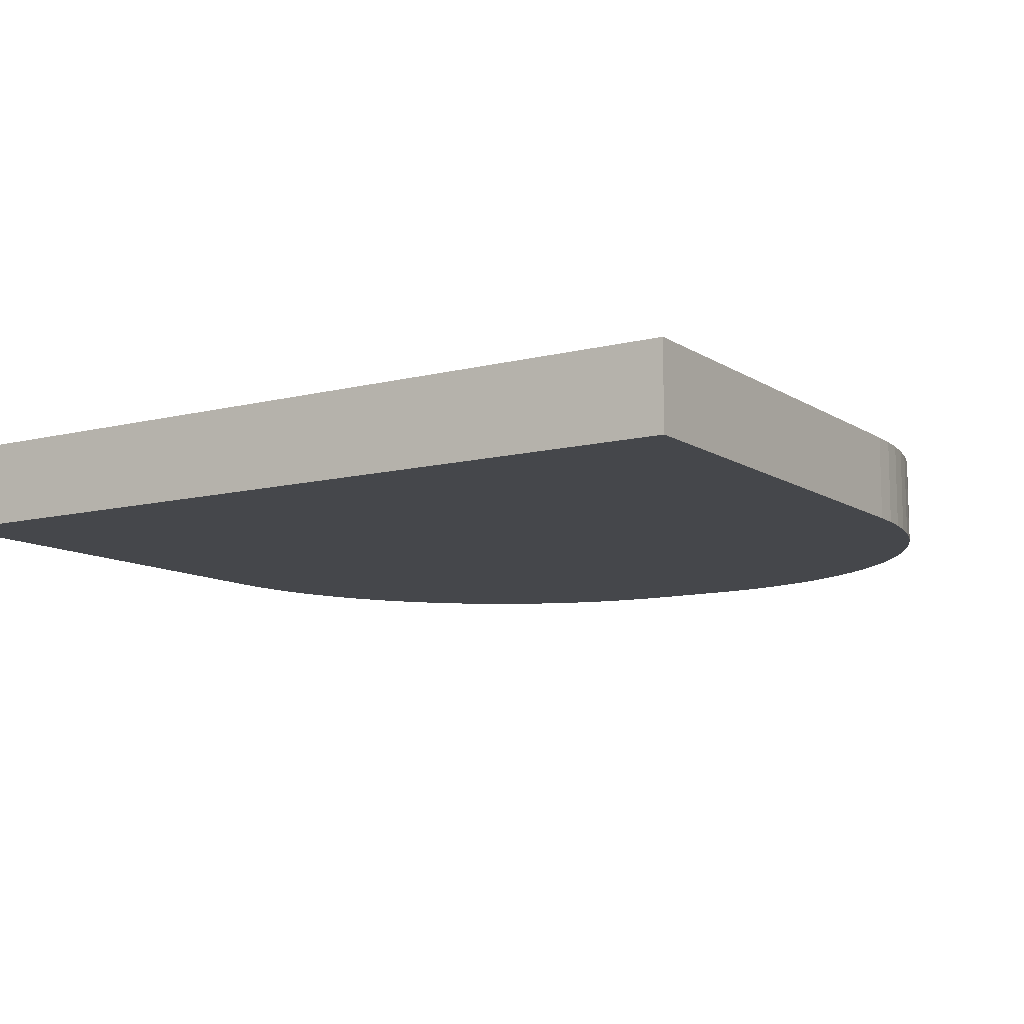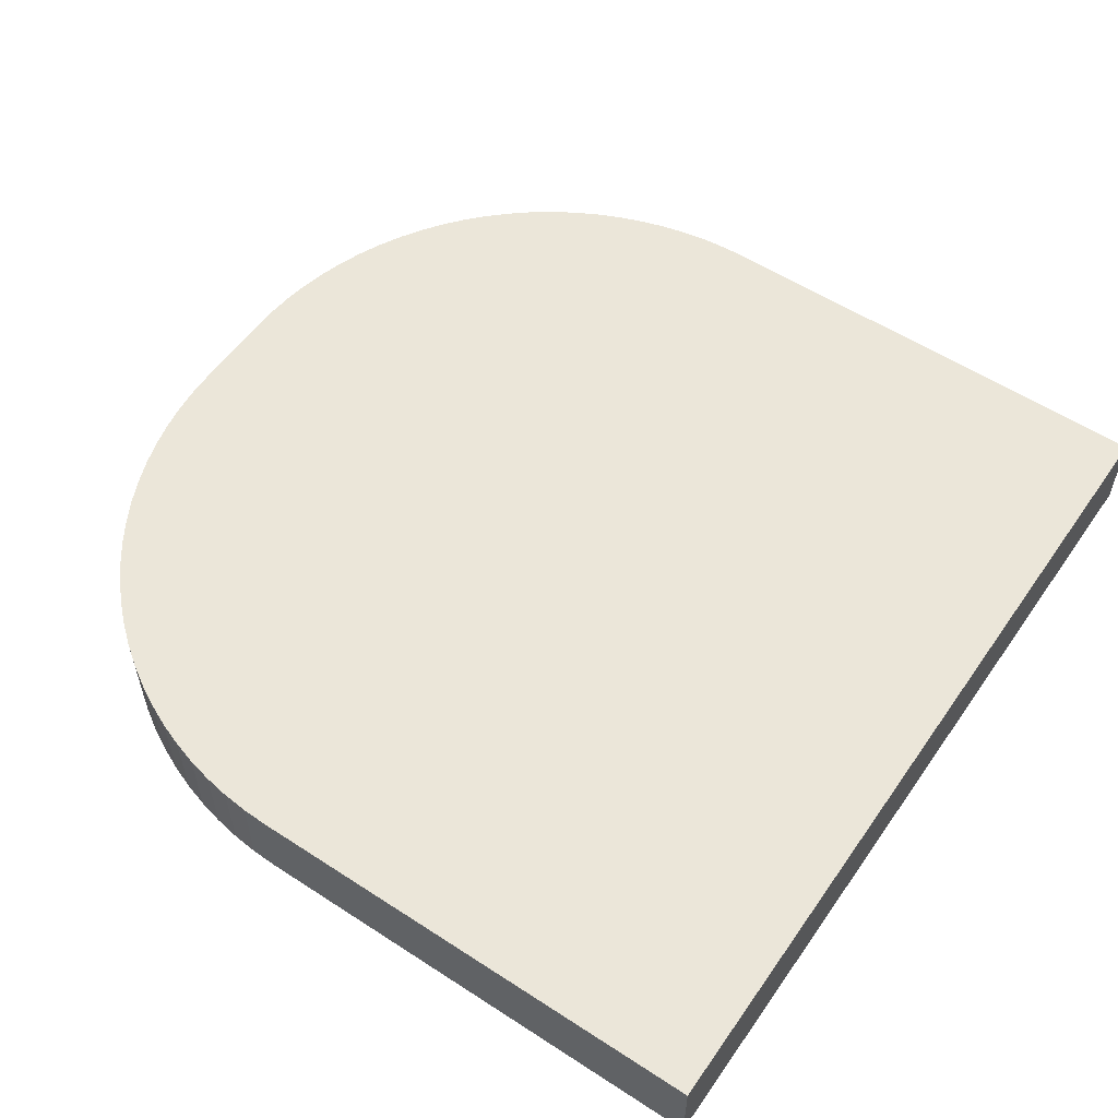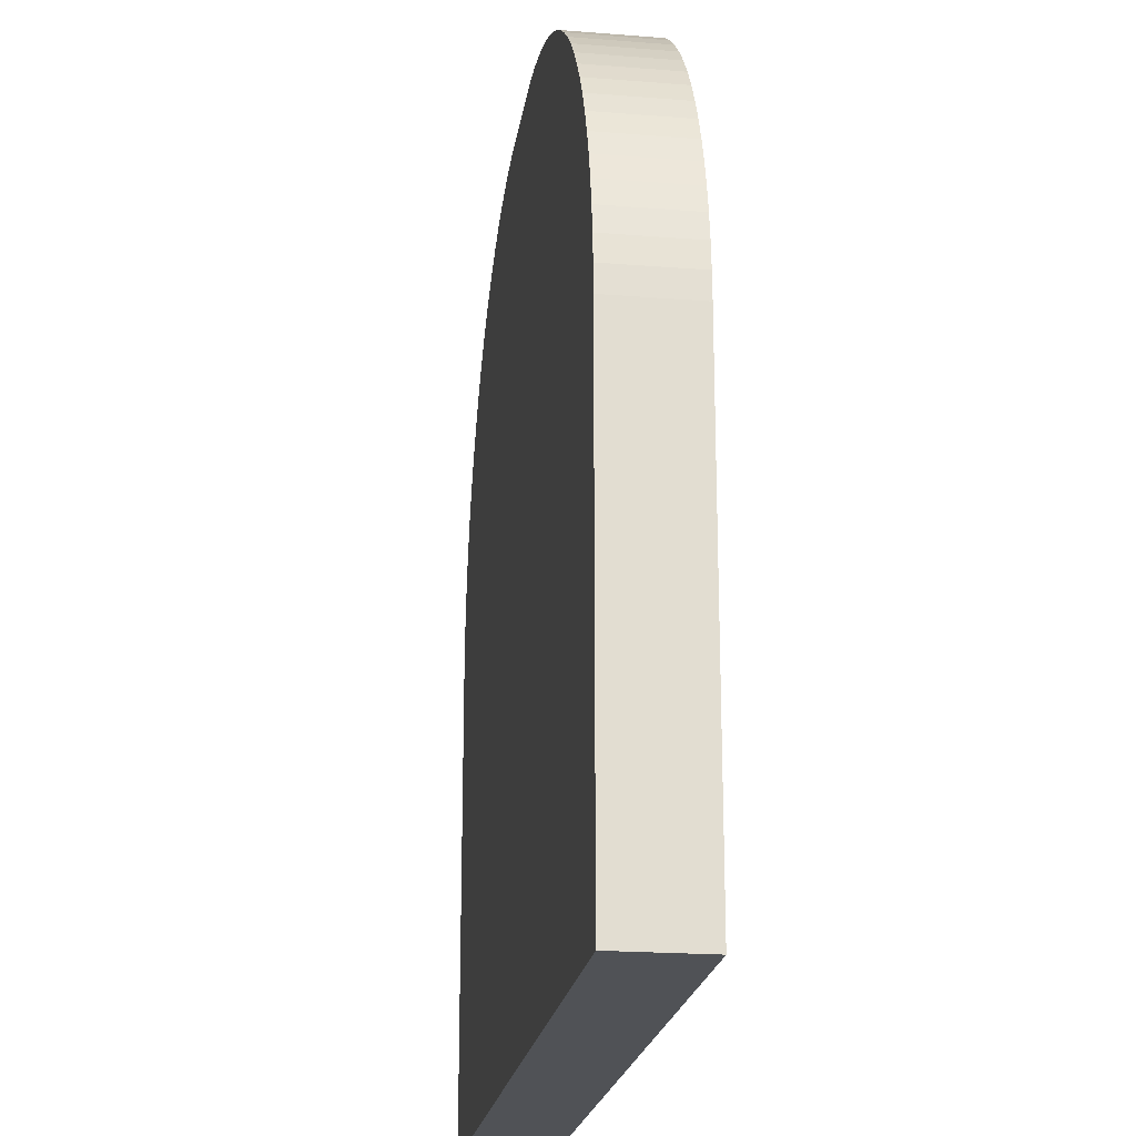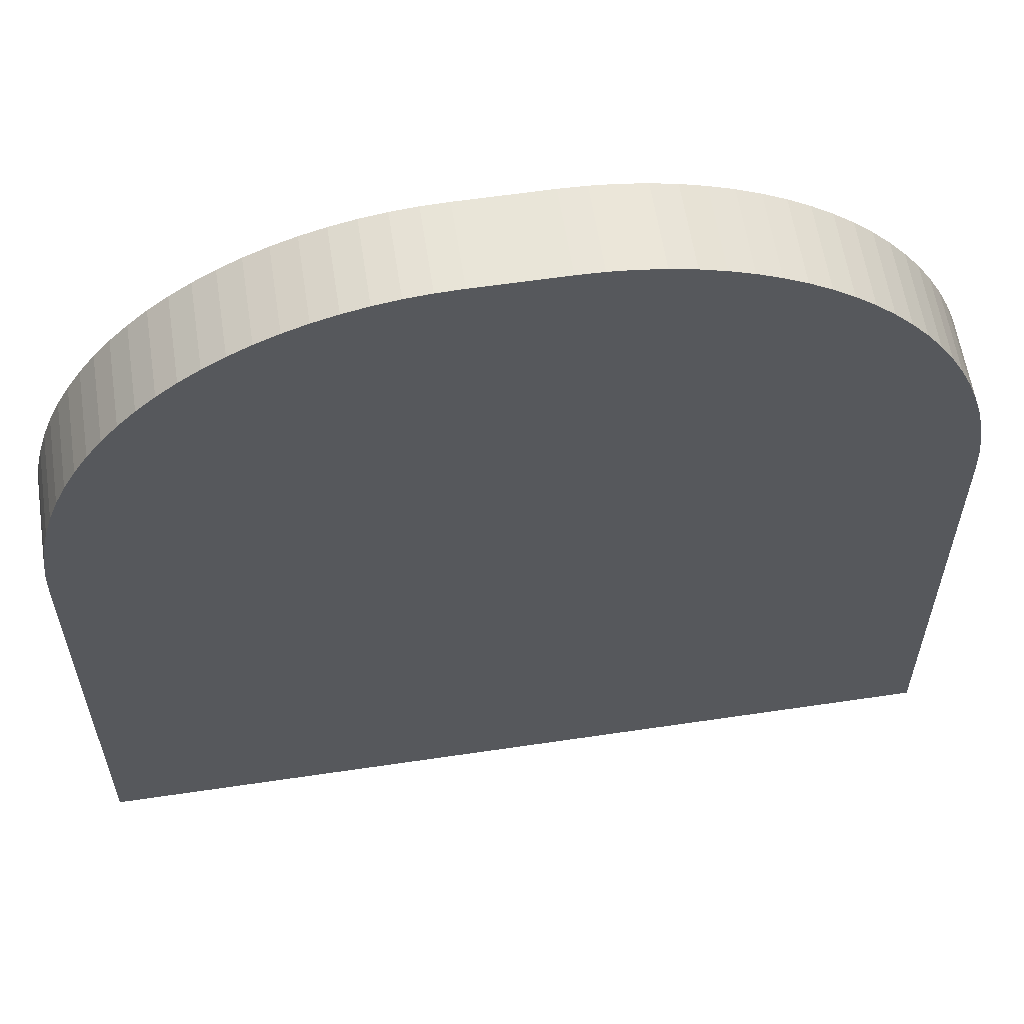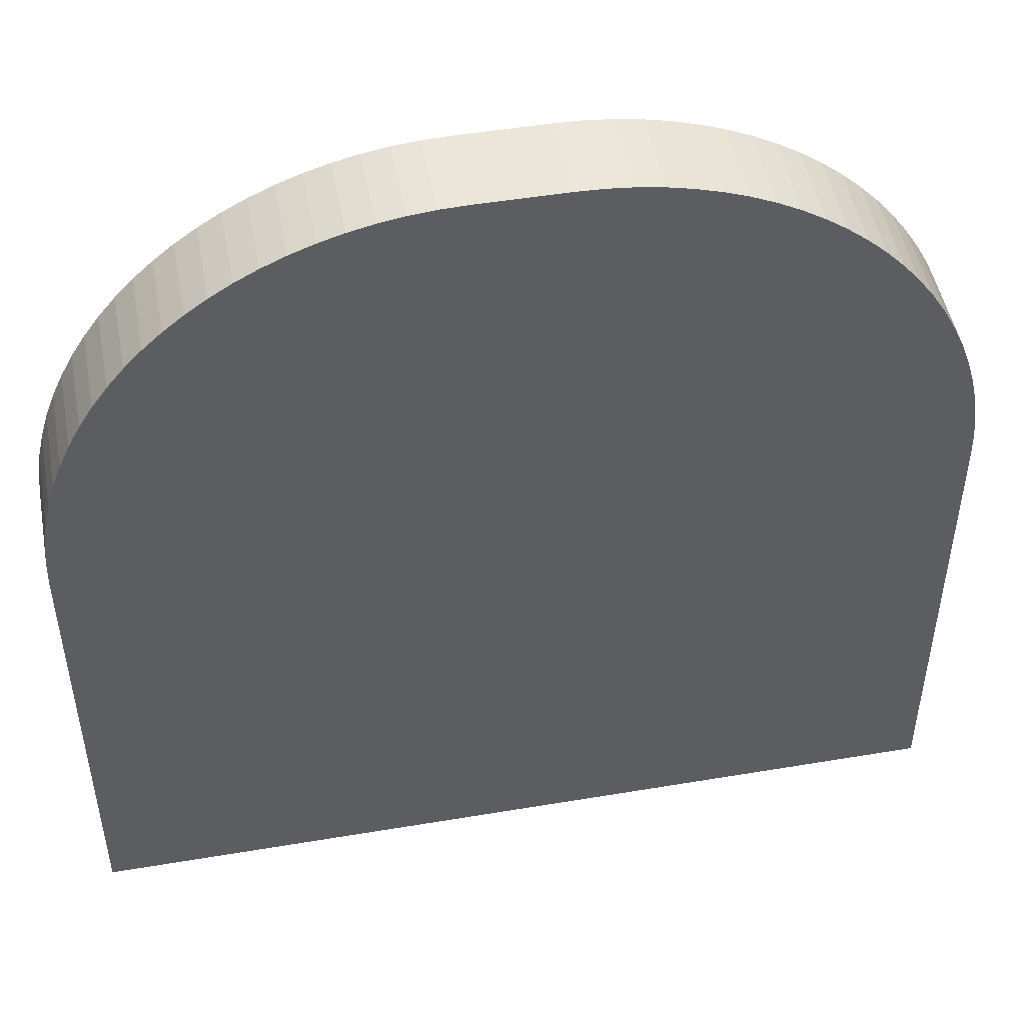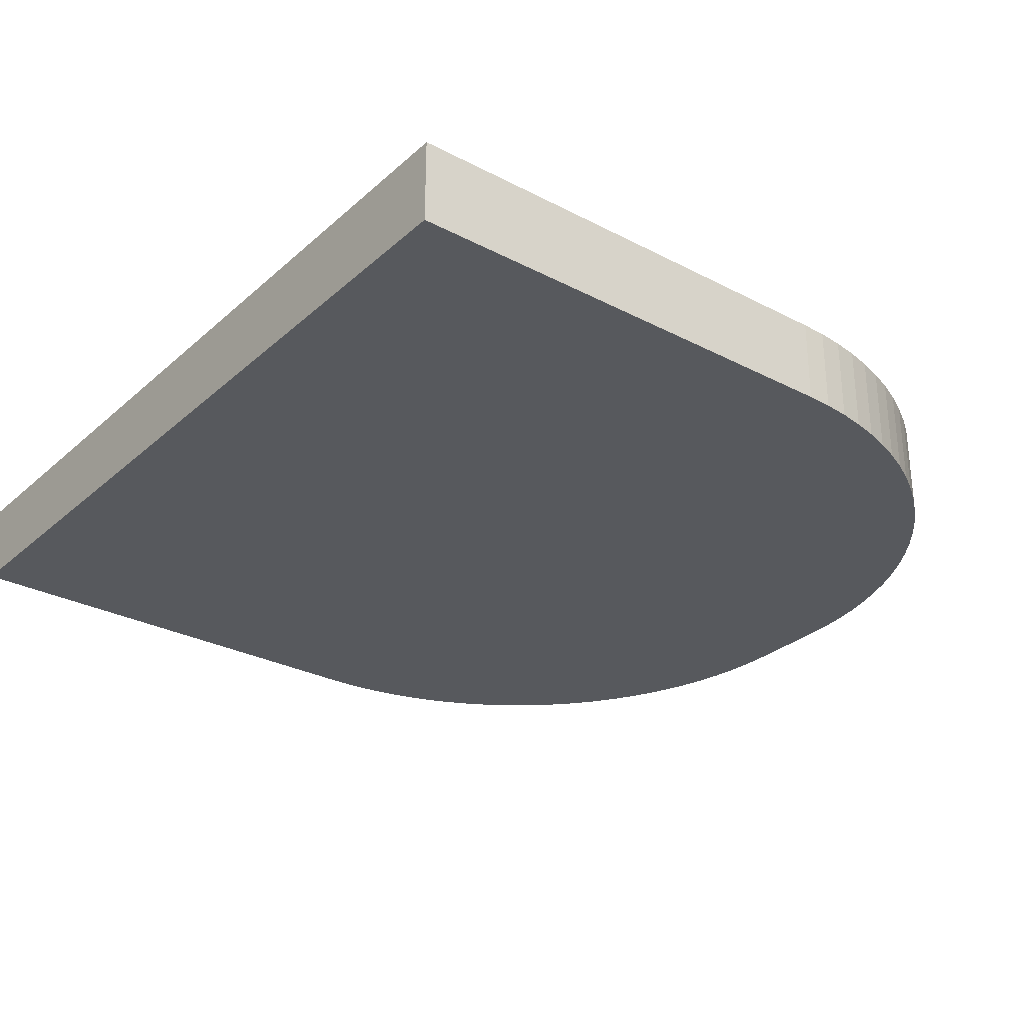
<metadata>
{"format":"obj","ext":"obj","renderer":"f3d","projection":"perspective","resolution":1024,"background":"white","views":[{"elev":-10.5,"azim":32.7,"up":"+Z"},{"elev":56.0,"azim":-55.7,"up":"+Z"},{"elev":-20.9,"azim":-98.1,"up":"+Y"},{"elev":59.7,"azim":171.3,"up":"+Y"},{"elev":48.9,"azim":169.4,"up":"+Y"},{"elev":-29.0,"azim":52.2,"up":"+Z"}]}
</metadata>
<code>
o Cube.004_Cube.017
v 0.1 -0 -0.01
v 0.1 -0 0.01
v -0.1 -0 -0.01
v -0.1 -0 0.01
v 0.01 0.2 -0.01
v 0.1 0.11 -0.01
v 0.01589 0.1998 -0.01
v 0.02175 0.1992 -0.01
v 0.02756 0.1983 -0.01
v 0.03329 0.1969 -0.01
v 0.03893 0.1952 -0.01
v 0.04444 0.1931 -0.01
v 0.04981 0.1907 -0.01
v 0.055 0.1879 -0.01
v 0.06 0.1848 -0.01
v 0.06479 0.1814 -0.01
v 0.06934 0.1777 -0.01
v 0.07364 0.1736 -0.01
v 0.07767 0.1693 -0.01
v 0.0814 0.1648 -0.01
v 0.08483 0.16 -0.01
v 0.08794 0.155 -0.01
v 0.09072 0.1498 -0.01
v 0.09315 0.1444 -0.01
v 0.09522 0.1389 -0.01
v 0.09693 0.1333 -0.01
v 0.09827 0.1276 -0.01
v 0.09923 0.1217 -0.01
v 0.09981 0.1159 -0.01
v 0.1 0.11 0.01
v 0.01 0.2 0.01
v 0.09981 0.1159 0.01
v 0.09923 0.1217 0.01
v 0.09827 0.1276 0.01
v 0.09693 0.1333 0.01
v 0.09522 0.1389 0.01
v 0.09315 0.1444 0.01
v 0.09072 0.1498 0.01
v 0.08794 0.155 0.01
v 0.08483 0.16 0.01
v 0.0814 0.1648 0.01
v 0.07767 0.1693 0.01
v 0.07364 0.1736 0.01
v 0.06934 0.1777 0.01
v 0.06479 0.1814 0.01
v 0.06 0.1848 0.01
v 0.055 0.1879 0.01
v 0.04981 0.1907 0.01
v 0.04444 0.1931 0.01
v 0.03893 0.1952 0.01
v 0.03329 0.1969 0.01
v 0.02756 0.1983 0.01
v 0.02175 0.1992 0.01
v 0.01589 0.1998 0.01
v -0.1 0.11 -0.01
v -0.01 0.2 -0.01
v -0.09981 0.1159 -0.01
v -0.09923 0.1217 -0.01
v -0.09827 0.1276 -0.01
v -0.09693 0.1333 -0.01
v -0.09522 0.1389 -0.01
v -0.09315 0.1444 -0.01
v -0.09072 0.1498 -0.01
v -0.08794 0.155 -0.01
v -0.08483 0.16 -0.01
v -0.0814 0.1648 -0.01
v -0.07767 0.1693 -0.01
v -0.07364 0.1736 -0.01
v -0.06934 0.1777 -0.01
v -0.06479 0.1814 -0.01
v -0.06 0.1848 -0.01
v -0.055 0.1879 -0.01
v -0.04981 0.1907 -0.01
v -0.04444 0.1931 -0.01
v -0.03893 0.1952 -0.01
v -0.03329 0.1969 -0.01
v -0.02756 0.1983 -0.01
v -0.02175 0.1992 -0.01
v -0.01589 0.1998 -0.01
v -0.01 0.2 0.01
v -0.1 0.11 0.01
v -0.01589 0.1998 0.01
v -0.02175 0.1992 0.01
v -0.02756 0.1983 0.01
v -0.03329 0.1969 0.01
v -0.03893 0.1952 0.01
v -0.04444 0.1931 0.01
v -0.04981 0.1907 0.01
v -0.055 0.1879 0.01
v -0.06 0.1848 0.01
v -0.06479 0.1814 0.01
v -0.06934 0.1777 0.01
v -0.07364 0.1736 0.01
v -0.07767 0.1693 0.01
v -0.0814 0.1648 0.01
v -0.08483 0.16 0.01
v -0.08794 0.155 0.01
v -0.09072 0.1498 0.01
v -0.09315 0.1444 0.01
v -0.09522 0.1389 0.01
v -0.09693 0.1333 0.01
v -0.09827 0.1276 0.01
v -0.09923 0.1217 0.01
v -0.09981 0.1159 0.01
f 5 56 80 31
f 3 1 2 4
f 2 30 32 33 34 35 36 37 38 39 40 41 42 43 44 45 46 47 48 49 50 51 52 53 54 31 80 82 83 84 85 86 87 88 89 90 91 92 93 94 95 96 97 98 99 100 101 102 103 104 81 4
f 1 6 30 2
f 5 31 54 7
f 7 54 53 8
f 8 53 52 9
f 9 52 51 10
f 10 51 50 11
f 11 50 49 12
f 12 49 48 13
f 13 48 47 14
f 14 47 46 15
f 15 46 45 16
f 16 45 44 17
f 17 44 43 18
f 18 43 42 19
f 19 42 41 20
f 20 41 40 21
f 21 40 39 22
f 22 39 38 23
f 23 38 37 24
f 24 37 36 25
f 25 36 35 26
f 26 35 34 27
f 27 34 33 28
f 28 33 32 29
f 29 32 30 6
f 4 81 55 3
f 80 56 79 82
f 82 79 78 83
f 83 78 77 84
f 84 77 76 85
f 85 76 75 86
f 86 75 74 87
f 87 74 73 88
f 88 73 72 89
f 89 72 71 90
f 90 71 70 91
f 91 70 69 92
f 92 69 68 93
f 93 68 67 94
f 94 67 66 95
f 95 66 65 96
f 96 65 64 97
f 97 64 63 98
f 98 63 62 99
f 99 62 61 100
f 100 61 60 101
f 101 60 59 102
f 102 59 58 103
f 103 58 57 104
f 104 57 55 81
f 3 55 57 58 59 60 61 62 63 64 65 66 67 68 69 70 71 72 73 74 75 76 77 78 79 56 5 7 8 9 10 11 12 13 14 15 16 17 18 19 20 21 22 23 24 25 26 27 28 29 6 1

</code>
